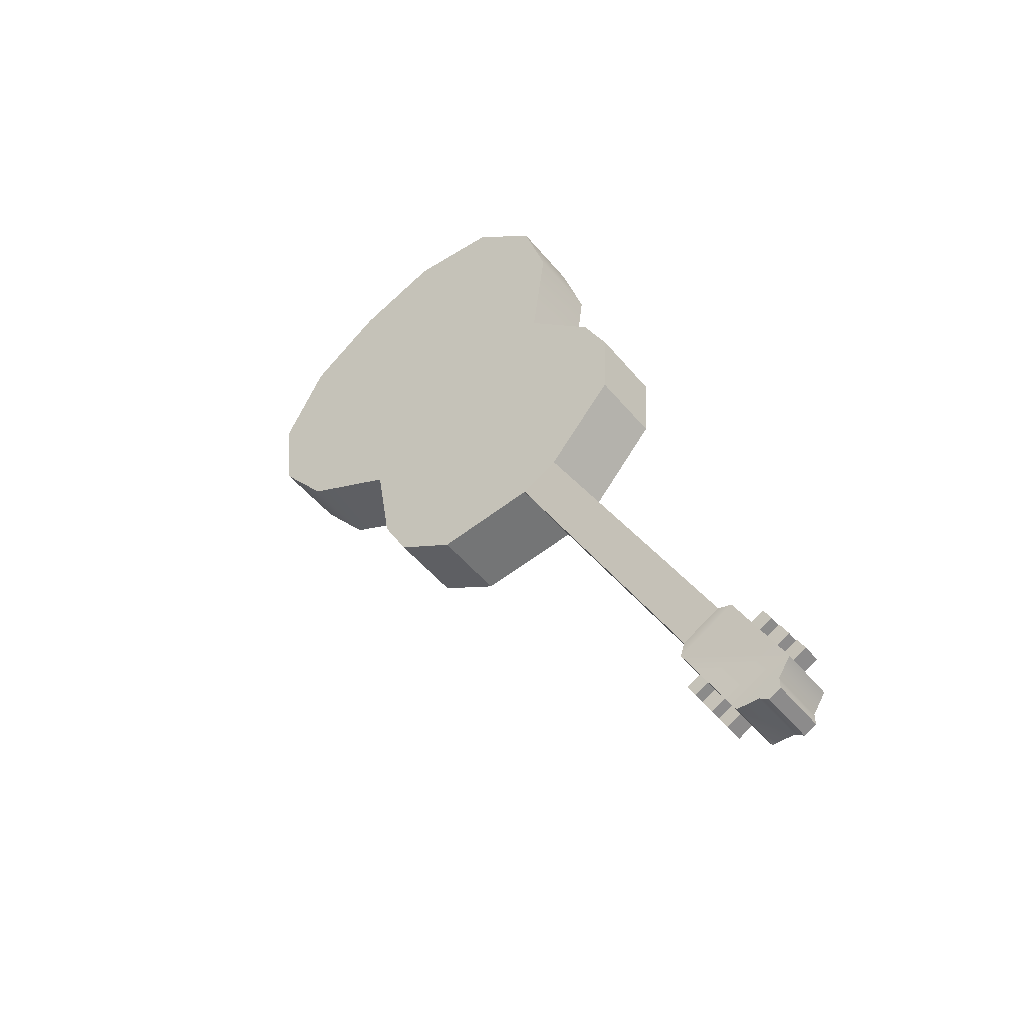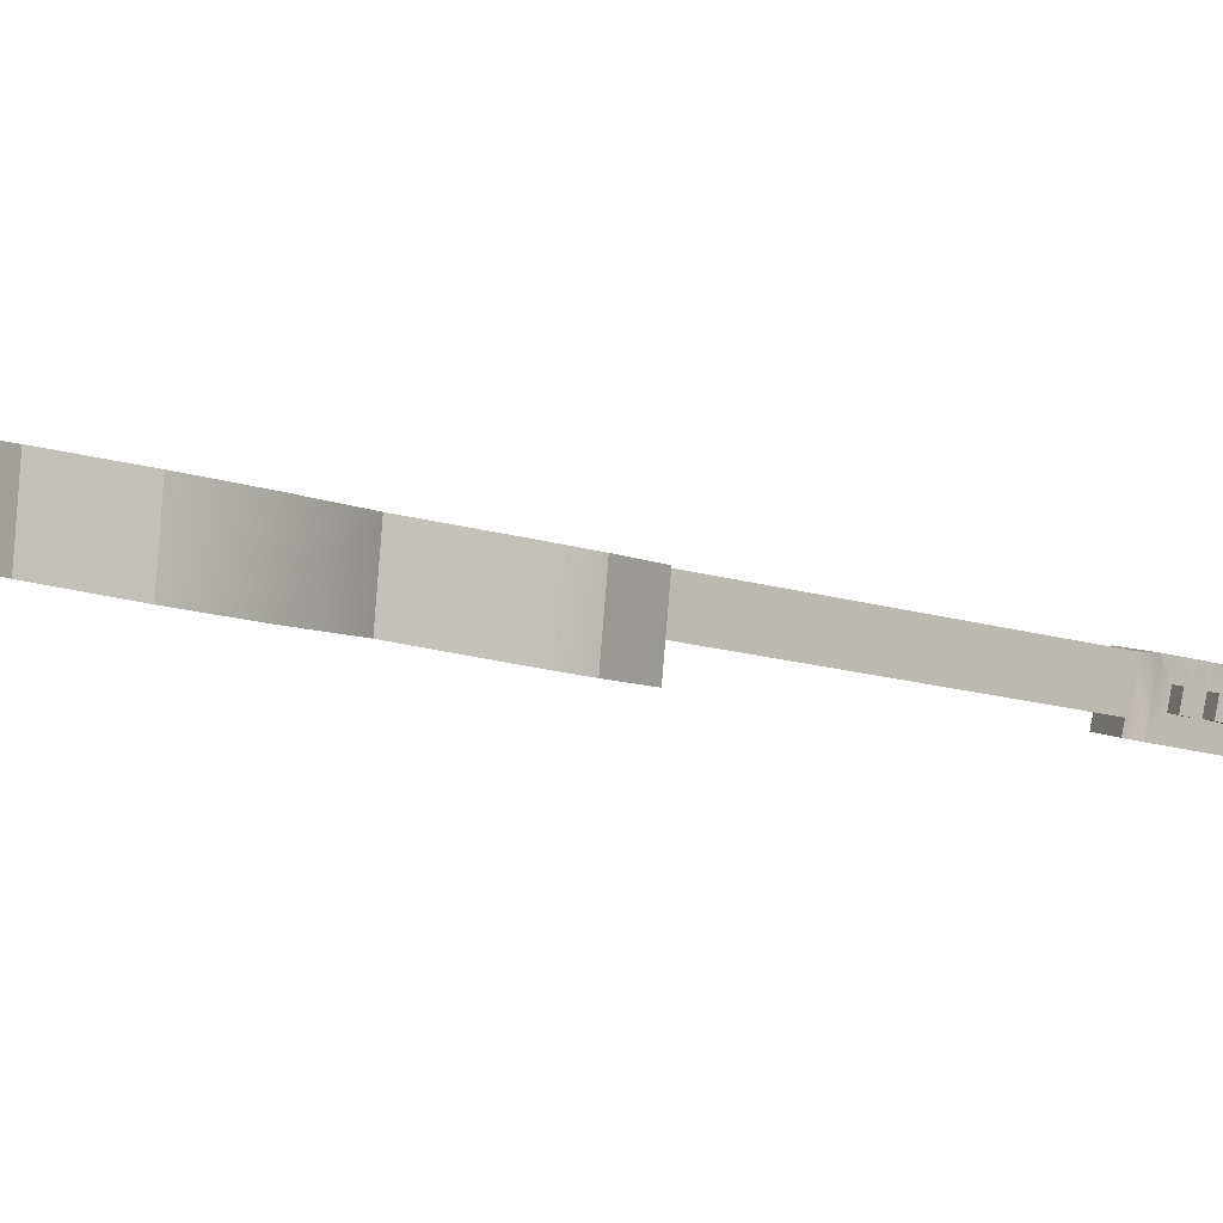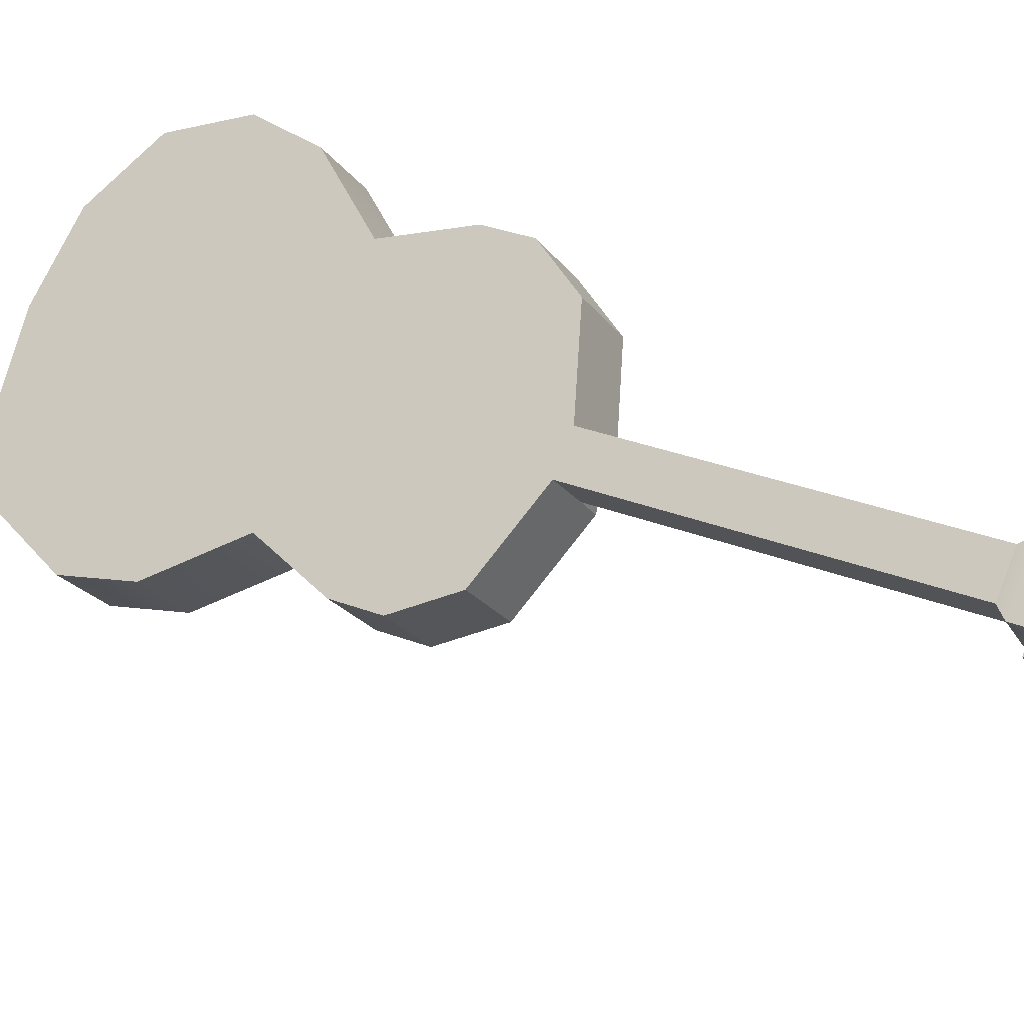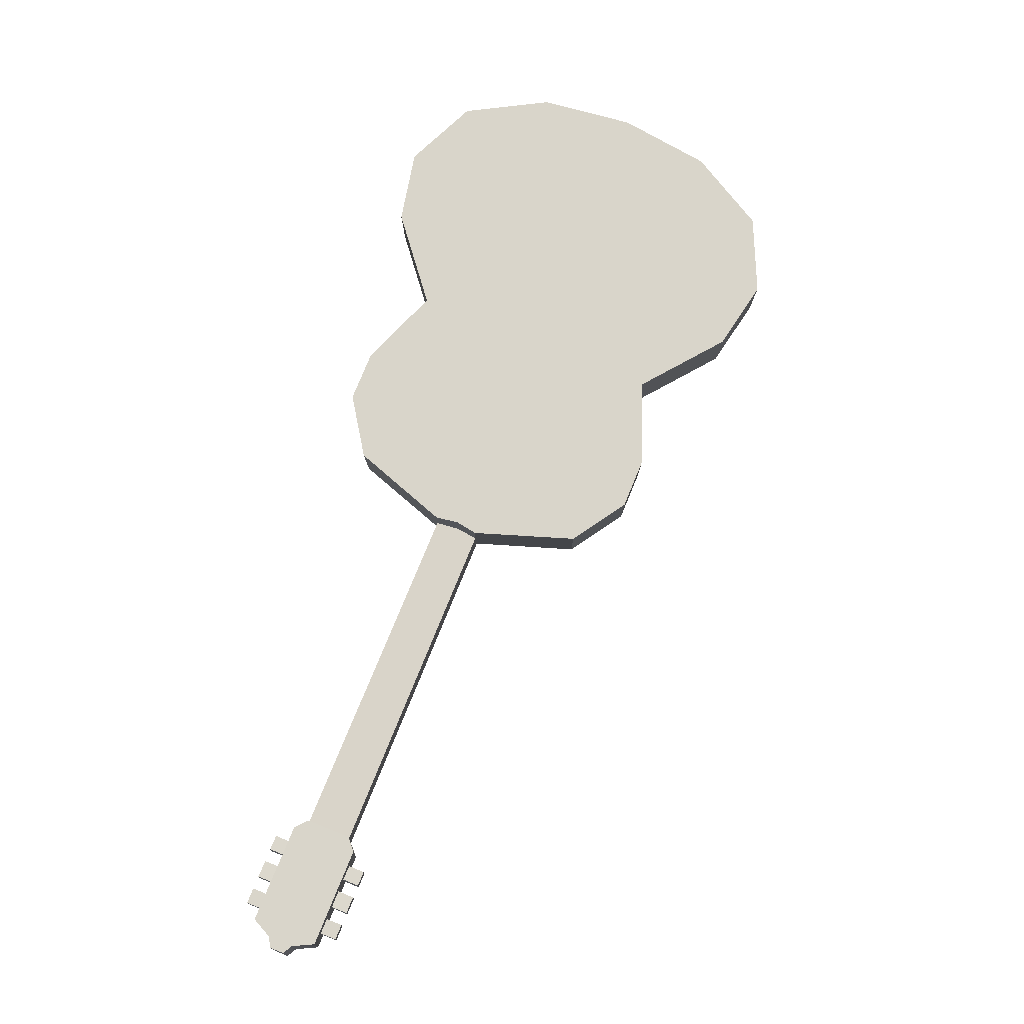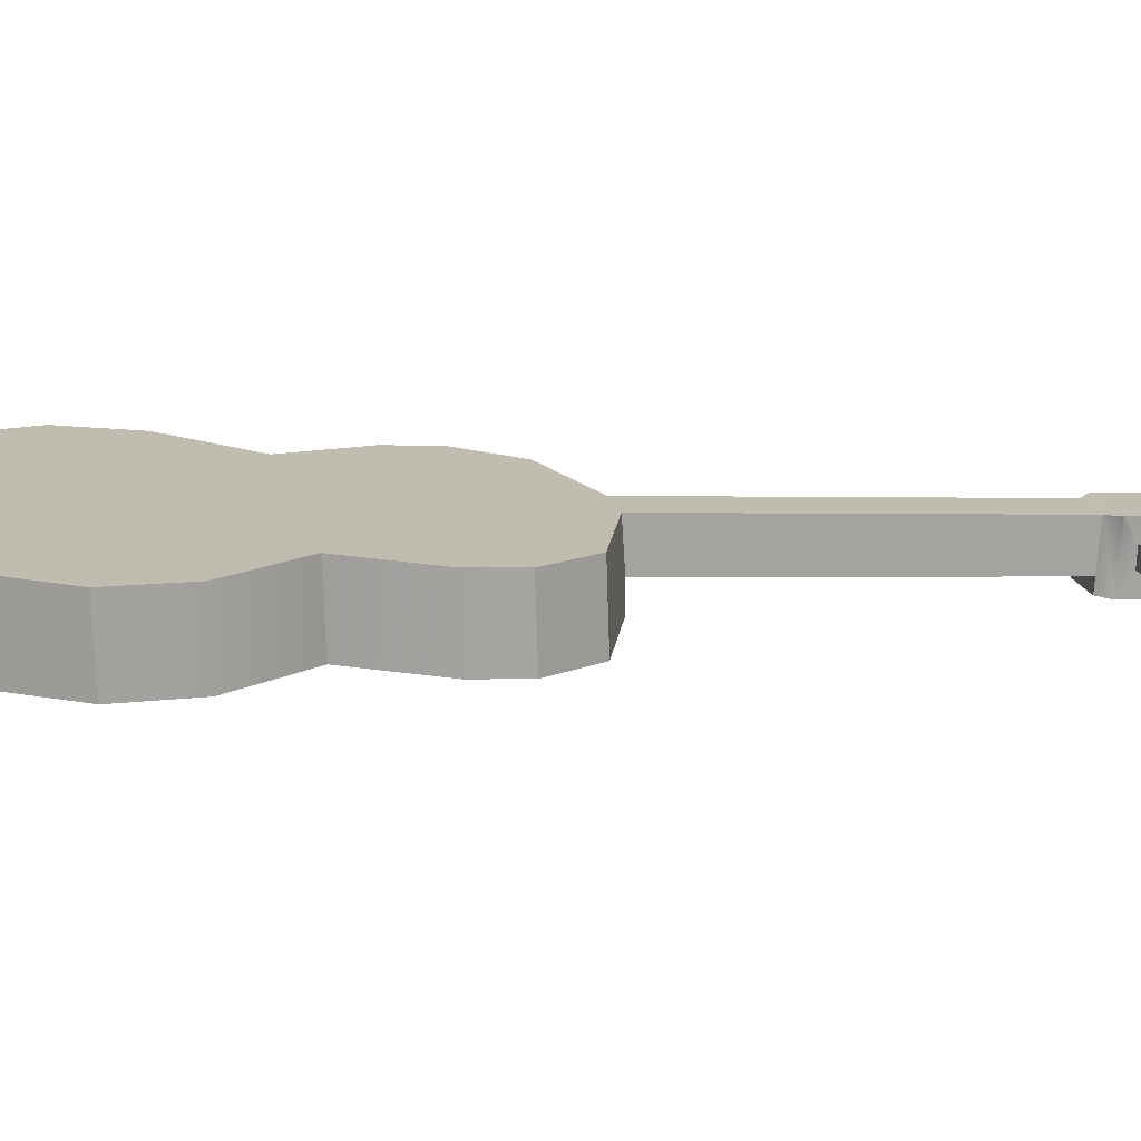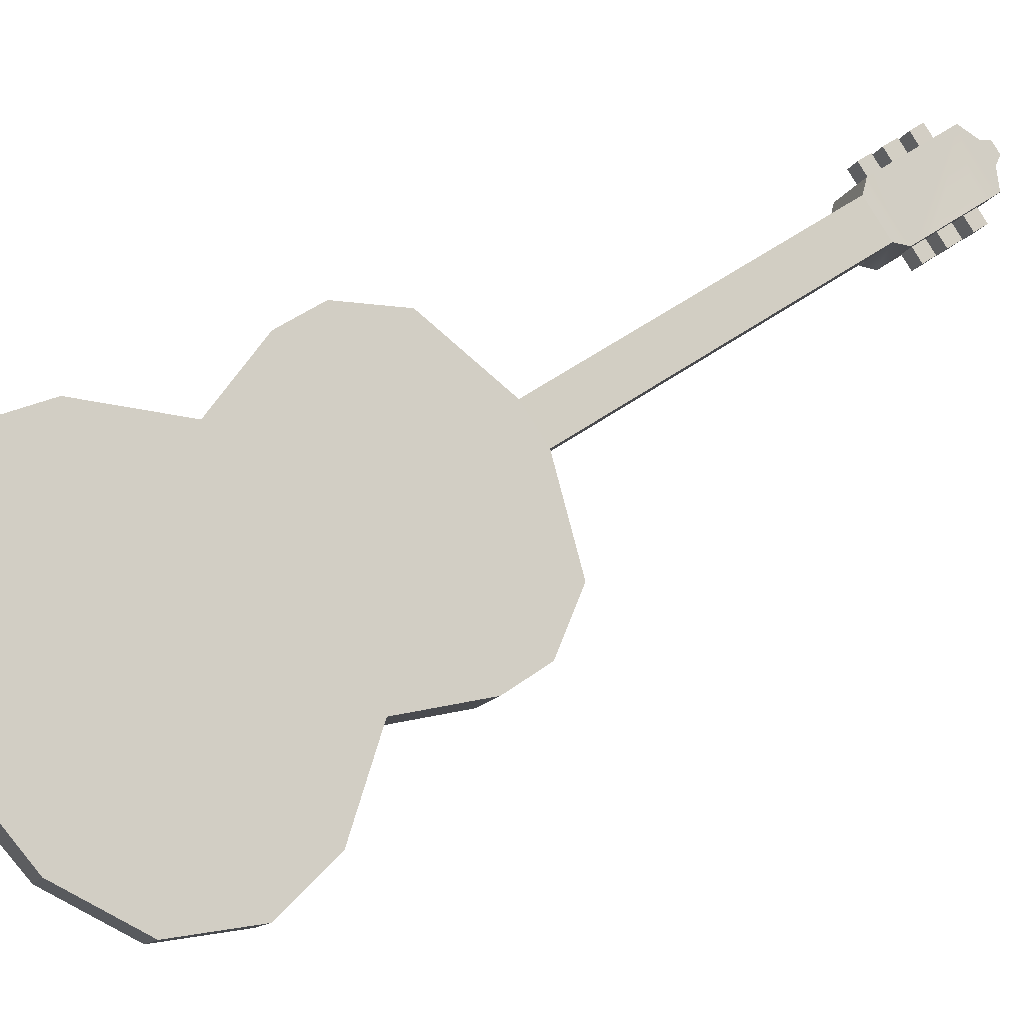
<metadata>
{"format":"obj","ext":"obj","renderer":"f3d","projection":"perspective","resolution":1024,"background":"white","views":[{"elev":-58.6,"azim":0.3,"up":"+Y"},{"elev":-36.2,"azim":-88.1,"up":"+Z"},{"elev":37.8,"azim":-35.1,"up":"+Z"},{"elev":-3.8,"azim":142.0,"up":"+Y"},{"elev":-21.3,"azim":-77.7,"up":"+Z"},{"elev":42.8,"azim":-103.9,"up":"+Z"}]}
</metadata>
<code>
o g2_pPlane4.001
v -4.903 24.04 1.007
v -5.483 23.94 1.744
v -4.559 23.8 2.38
v -3.979 23.89 1.643
v -3.883 23.11 2.701
v -3.303 23.2 1.965
v -2.239 19.74 1.886
v -2.819 19.65 2.622
v -2.856 18.84 2.398
v -2.276 18.94 1.661
v -3.55 18 1.685
v -3.185 18.04 1.232
v -2.97 18.09 0.9497
v -5.786 23.74 0.2928
v -3.056 22.31 1.925
v -3.205 21.11 1.521
v -2.497 20.31 1.84
v -3.182 18.03 0.7806
v -3.356 17.89 0.6188
v -4.4 17.81 -0.1585
v -5.014 18.27 -0.4914
v -5.278 18.84 -0.5428
v -5.43 19.93 -0.3852
v -6.405 20.54 -0.9442
v -6.908 21.3 -1.124
v -7.002 22.29 -0.947
v -6.543 23.17 -0.3982
v -6.357 23.63 1.031
v -1.74 14.01 2.045
v -1.41 14.12 1.591
v -1.6 13.92 2.154
v -1.155 14.07 1.542
v -1.307 14.16 1.452
v -1.423 13.08 1.103
v -1.346 12.92 1.118
v -1.522 12.9 1.331
v -1.589 13.05 1.317
v -3.744 17.9 1.519
v -3.938 17.8 1.353
v -2.133 13.8 1.708
v -0.7612 12.59 1.464
v -1.206 12.44 2.076
v -1.331 12.38 1.968
v -0.8868 12.53 1.356
v -1.608 14.02 1.425
v -1.704 13.95 1.112
v -1.803 13.91 1.253
v -3.393 17.97 1.068
v -3.572 17.84 0.9
v -0.7183 13.11 1.965
v -0.7987 13.28 1.95
v -0.9406 13.24 2.146
v -0.863 13.06 2.165
v -1.101 13.94 1.898
v -1.245 13.9 2.093
v -1.166 13.72 2.108
v -1.022 13.77 1.909
v -0.8659 13.43 1.937
v -0.9586 13.63 1.926
v -1.098 13.58 2.118
v -1.008 13.38 2.132
v -1.824 13.56 1.279
v -1.735 13.77 1.045
v -1.603 13.48 1.07
v -1.745 13.39 1.289
v -0.8612 13.03 1.843
v -1.006 12.98 2.042
v -1.084 13.16 2.023
v -0.9416 13.21 1.828
v -1.244 13.86 1.776
v -1.165 13.7 1.786
v -1.309 13.65 1.985
v -1.388 13.82 1.971
v -1.009 13.36 1.814
v -1.151 13.31 2.01
v -1.241 13.5 1.995
v -1.102 13.55 1.804
v -7.124 23.07 0.3382
v -7.582 22.2 -0.2106
v -7.488 21.2 -0.3877
v -6.985 20.45 -0.2077
v -6.01 19.84 0.3512
v -5.858 18.75 0.1936
v -5.594 18.18 0.245
v -4.98 17.72 0.5779
v -3.077 20.22 2.576
v -3.785 21.01 2.258
v -3.636 22.22 2.662
v -1.731 13 1.513
v -1.664 12.85 1.526
v -1.217 12.63 1.142
v -1.441 12.72 1.346
v -1.821 13.2 1.498
v -1.889 13.34 1.488
v -1.682 13.24 1.307
v -1.584 12.65 1.224
v -1.729 12.6 1.423
v -1.807 12.78 1.404
v -1.665 12.83 1.208
v -1.967 13.48 1.156
v -1.888 13.31 1.167
v -2.032 13.26 1.366
v -2.111 13.44 1.351
v -1.732 12.97 1.195
v -1.874 12.93 1.391
v -1.964 13.12 1.376
v -1.825 13.17 1.184
v -1.586 12.68 1.545
v -1.968 13.51 1.474
v -1.662 12.48 1.754
v -2.18 13.62 1.657
v -1.521 13.3 1.083
v -1.791 12.76 1.73
v -1.856 12.91 1.718
v -1.958 13.13 1.697
v -2.022 13.27 1.687
v -0.8426 13.39 1.6
v -0.9332 13.59 1.582
v -1.005 13.75 1.571
v -1.454 13.6 2.182
v -1.386 13.46 2.192
v -1.302 13.27 2.209
v -1.232 13.12 2.222
v -1.081 12.79 2.251
v -0.6368 12.94 1.639
v -0.7664 13.22 1.615
v -1.208 12.58 2.107
v -0.7634 12.73 1.495
v -1.428 12.46 1.918
v -0.9837 12.61 1.306
f 1 2 3 4
f 4 3 5 6
f 7 8 9 10
f 10 9 11 12 13
f 14 1 4 6 15 16 17 7 10 13 18 19 20 21 22 23 24 25 26 27
f 28 2 1 14
f 11 29 30 12
f 29 31 32 33 30
f 34 35 36 37
f 29 11 38 39 40
f 41 42 43 44
f 45 30 33 46 47
f 48 12 30 45 47 49
f 50 51 52 53
f 54 55 56 57
f 58 59 60 61
f 62 63 64 65
f 66 50 53 67
f 67 53 52 68
f 68 52 51 69
f 69 51 50 66
f 70 54 57 71
f 71 57 56 72
f 72 56 55 73
f 73 55 54 70
f 74 58 61 75
f 75 61 60 76
f 76 60 59 77
f 77 59 58 74
f 28 78 79 80 81 82 83 84 85 39 38 11 9 8 86 87 88 5 3 2
f 27 26 79 78
f 26 25 80 79
f 21 20 85 84
f 20 19 49 39 85
f 28 14 27 78
f 48 49 19 18 13 12
f 39 49 47 40
f 89 37 36 90
f 36 35 91 92
f 93 94 65 95
f 96 97 98 99
f 100 101 102 103
f 104 105 106 107
f 92 108 97 96
f 108 90 98 97
f 90 36 99 98
f 36 92 96 99
f 62 65 101 100
f 65 94 102 101
f 94 109 103 102
f 109 62 100 103
f 37 89 105 104
f 89 93 106 105
f 93 95 107 106
f 95 37 104 107
f 110 108 92 91
f 68 69 74 75
f 76 77 71 72
f 62 109 111 63
f 65 64 112 95
f 34 37 95 112
f 108 110 113 90
f 90 113 114 89
f 89 114 115 93
f 93 115 116 94
f 94 116 111 109
f 74 117 118 77
f 71 119 32 70
f 70 32 31 73
f 72 73 31 120
f 75 76 121 122
f 68 75 122 123
f 66 67 124 125
f 66 125 126 69
f 6 5 88 15
f 15 88 87 16
f 16 87 86 17
f 17 86 8 7
f 124 127 128 125
f 127 42 41 128
f 31 29 40 111
f 124 123 122 121 120 31 111 116 115 114 113 110
f 127 124 110 129
f 42 127 129 43
f 128 41 44 130
f 125 128 130 91
f 32 119 118 117 126 125 91 35 34 112 64 63
f 33 32 63 46
f 25 24 81 80
f 24 23 82 81
f 23 22 83 82
f 22 21 84 83
f 40 47 46 63 111
f 110 91 130 129
f 129 130 44 43
f 117 74 69 126
f 119 71 77 118
f 120 121 76 72
f 123 124 67 68

</code>
